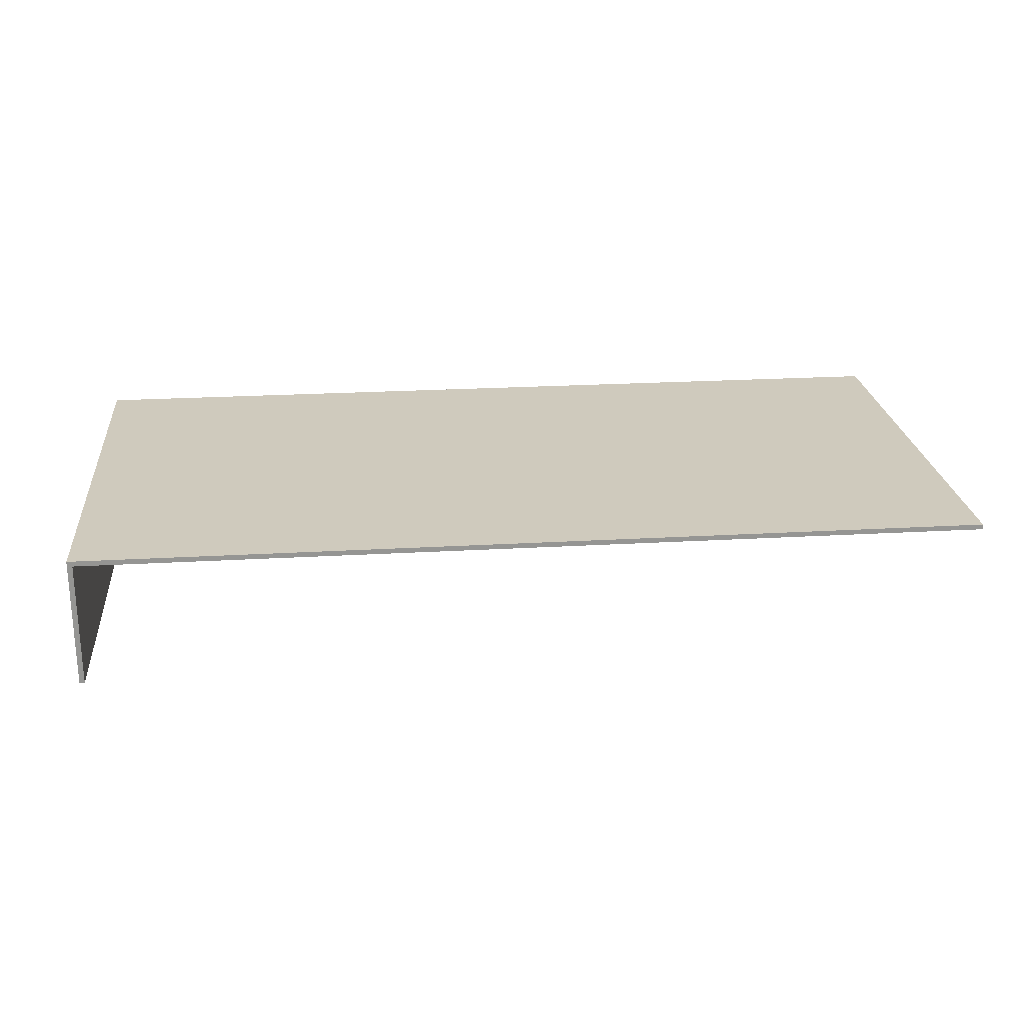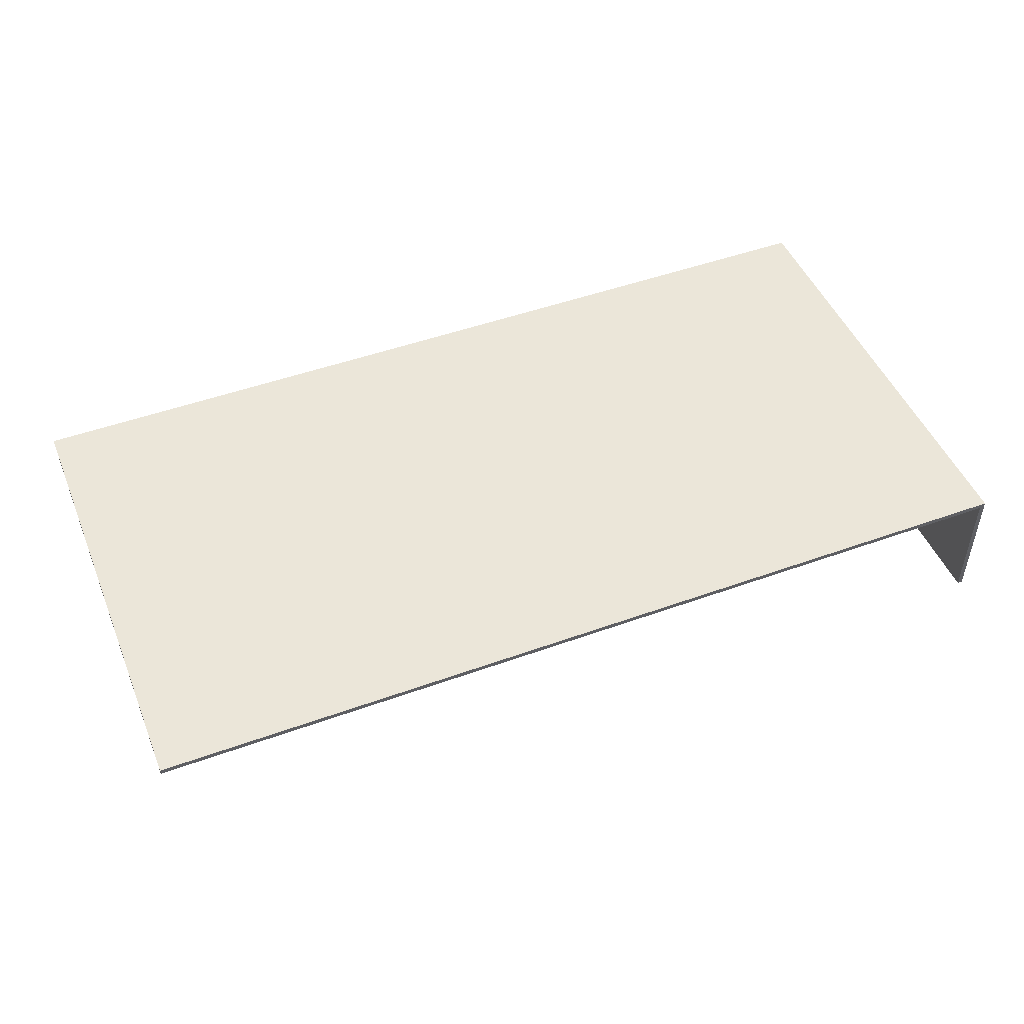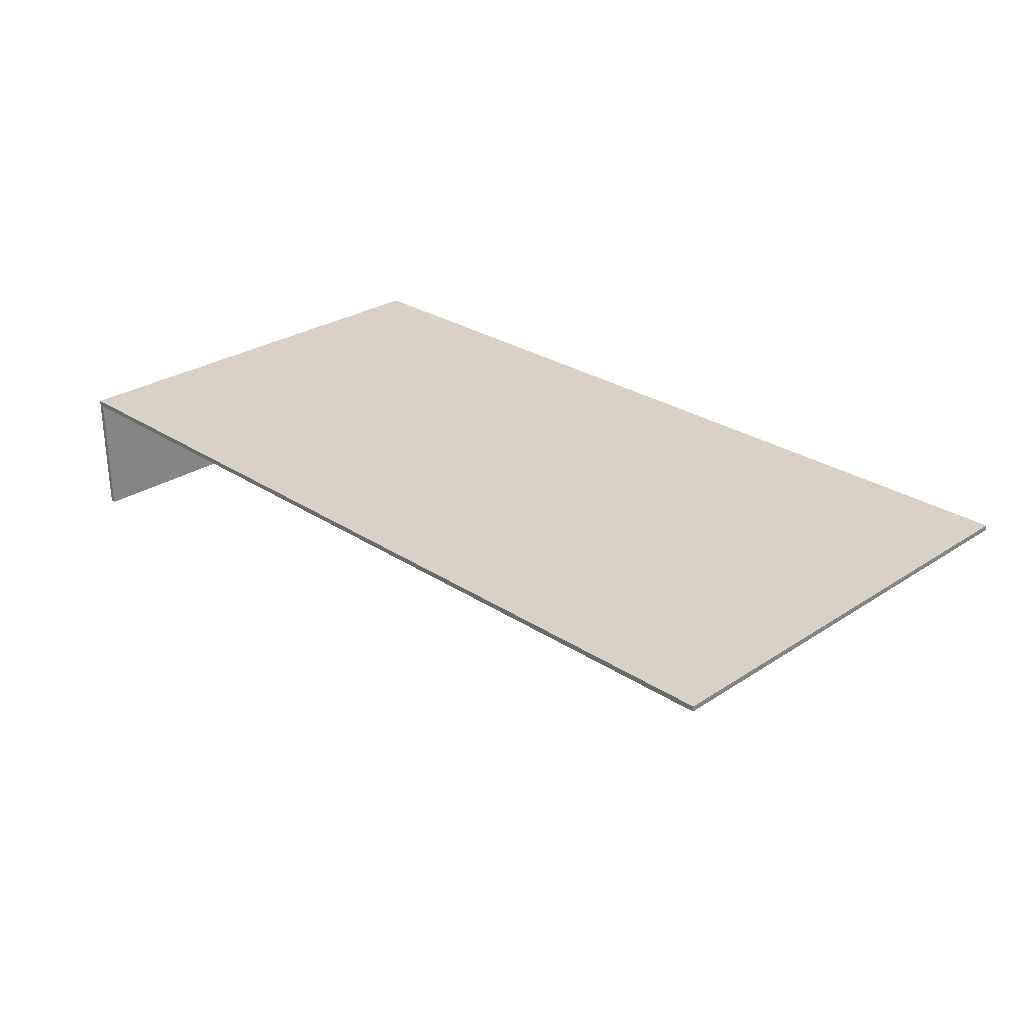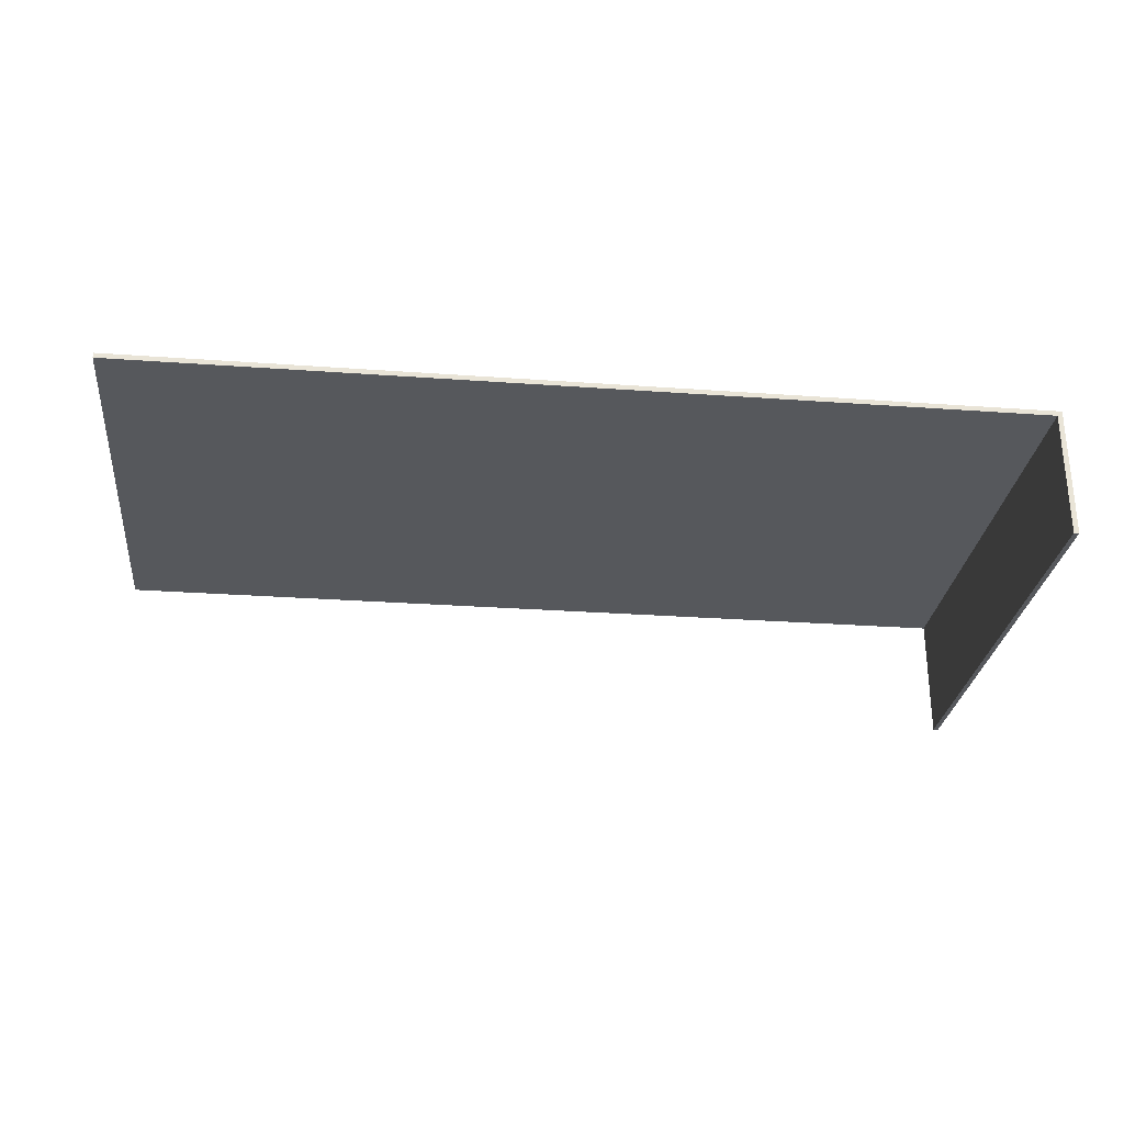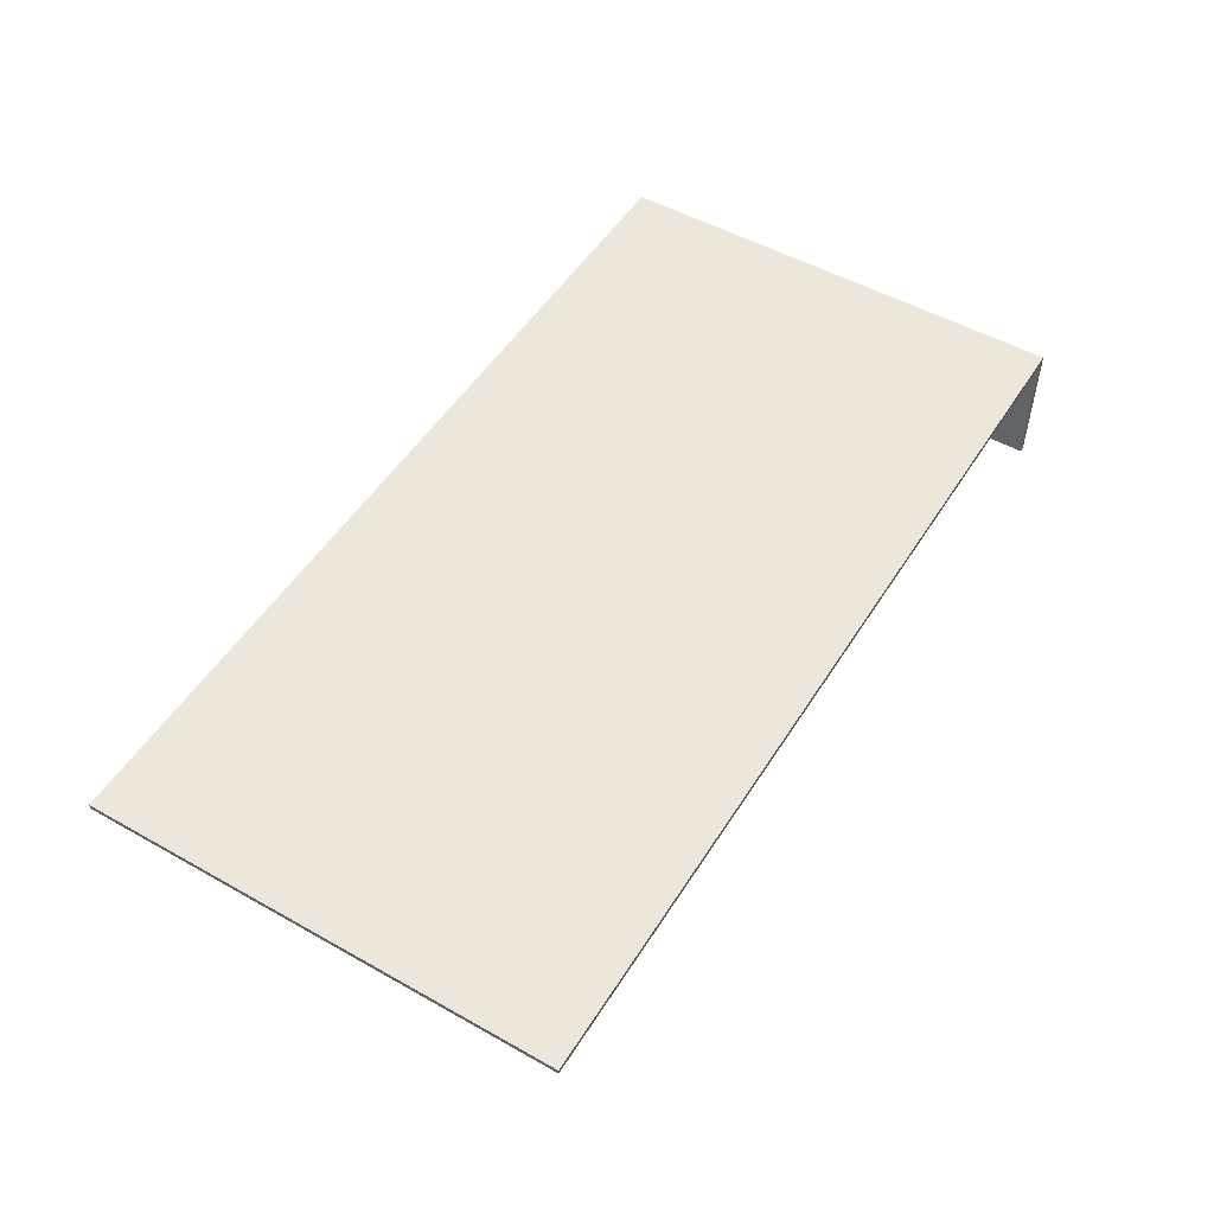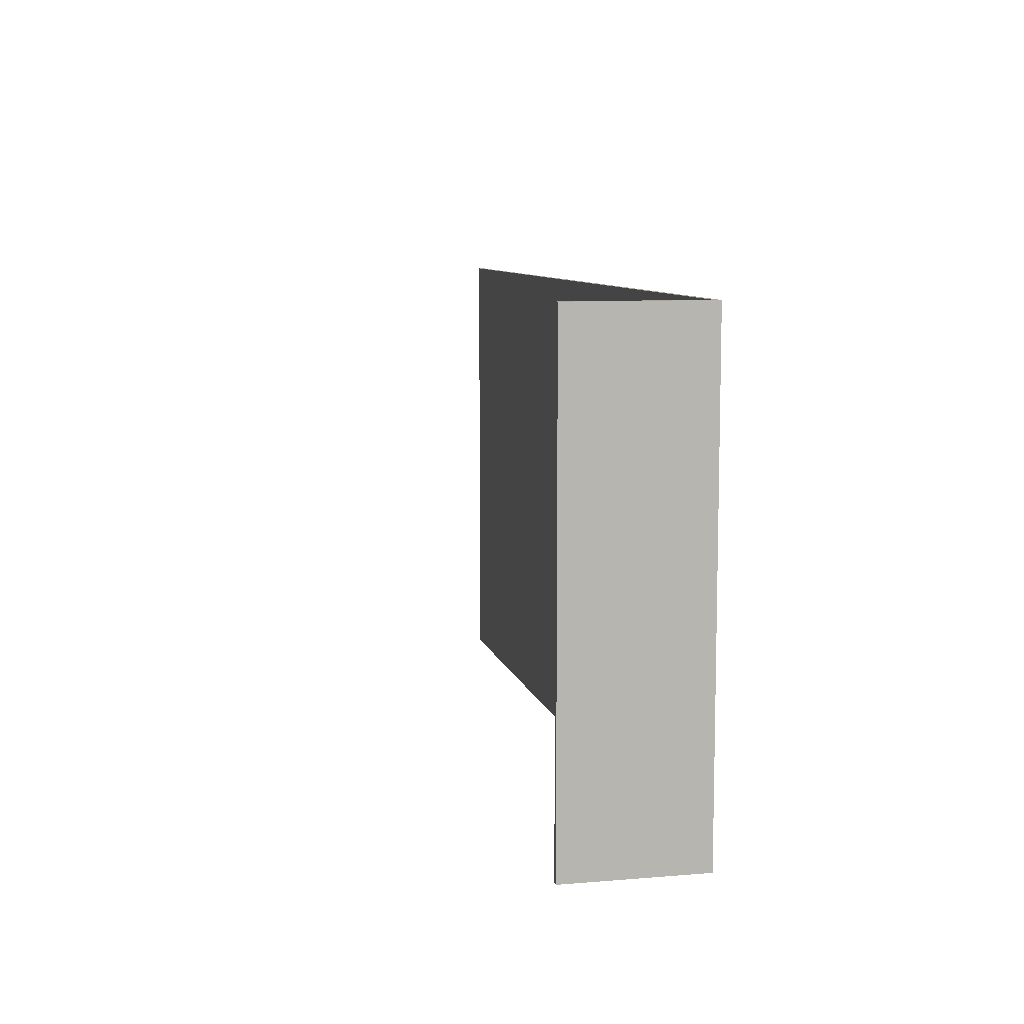
<metadata>
{"format":"obj","ext":"obj","renderer":"f3d","projection":"perspective","resolution":1024,"background":"white","views":[{"elev":23.1,"azim":-5.7,"up":"+Z"},{"elev":48.4,"azim":158.0,"up":"+Z"},{"elev":27.7,"azim":45.0,"up":"+Z"},{"elev":-27.8,"azim":173.7,"up":"+Z"},{"elev":51.4,"azim":121.4,"up":"+Z"},{"elev":8.7,"azim":-102.7,"up":"+Y"}]}
</metadata>
<code>
o Balkon_tahokov_L_009
v 1.503 0.7716 0.7041
v 1.504 0.7716 0.7041
v 1.632 0.7716 0.7041
v 1.503 0.7716 0.7048
v 1.632 0.7716 0.7048
v 1.632 0.838 0.7048
v 1.632 0.838 0.7041
v 1.504 0.838 0.7041
v 1.503 0.838 0.7041
v 1.503 0.838 0.7048
v 1.503 0.7716 0.686
v 1.503 0.838 0.686
v 1.504 0.838 0.686
v 1.504 0.7716 0.686
f 2 1 11 14
f 1 9 12 11
f 9 8 13 12
f 8 2 14 13
f 1 2 3 4
f 4 3 5
f 6 7 8 9
f 10 6 9
f 6 10 4 5
f 7 6 5 3
f 2 8 7 3
f 10 9 1 4
f 11 12 13 14

</code>
